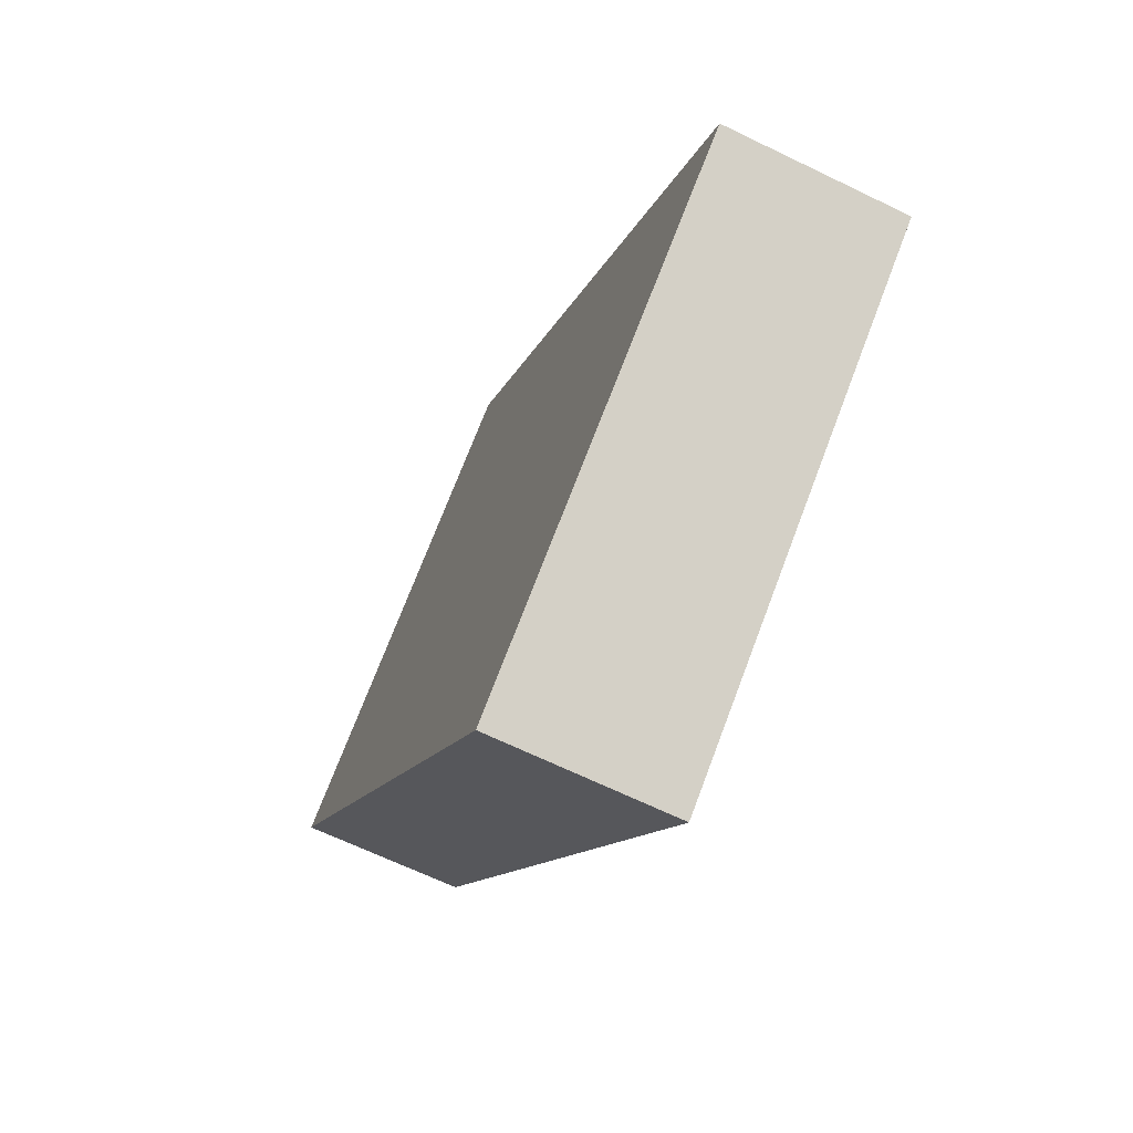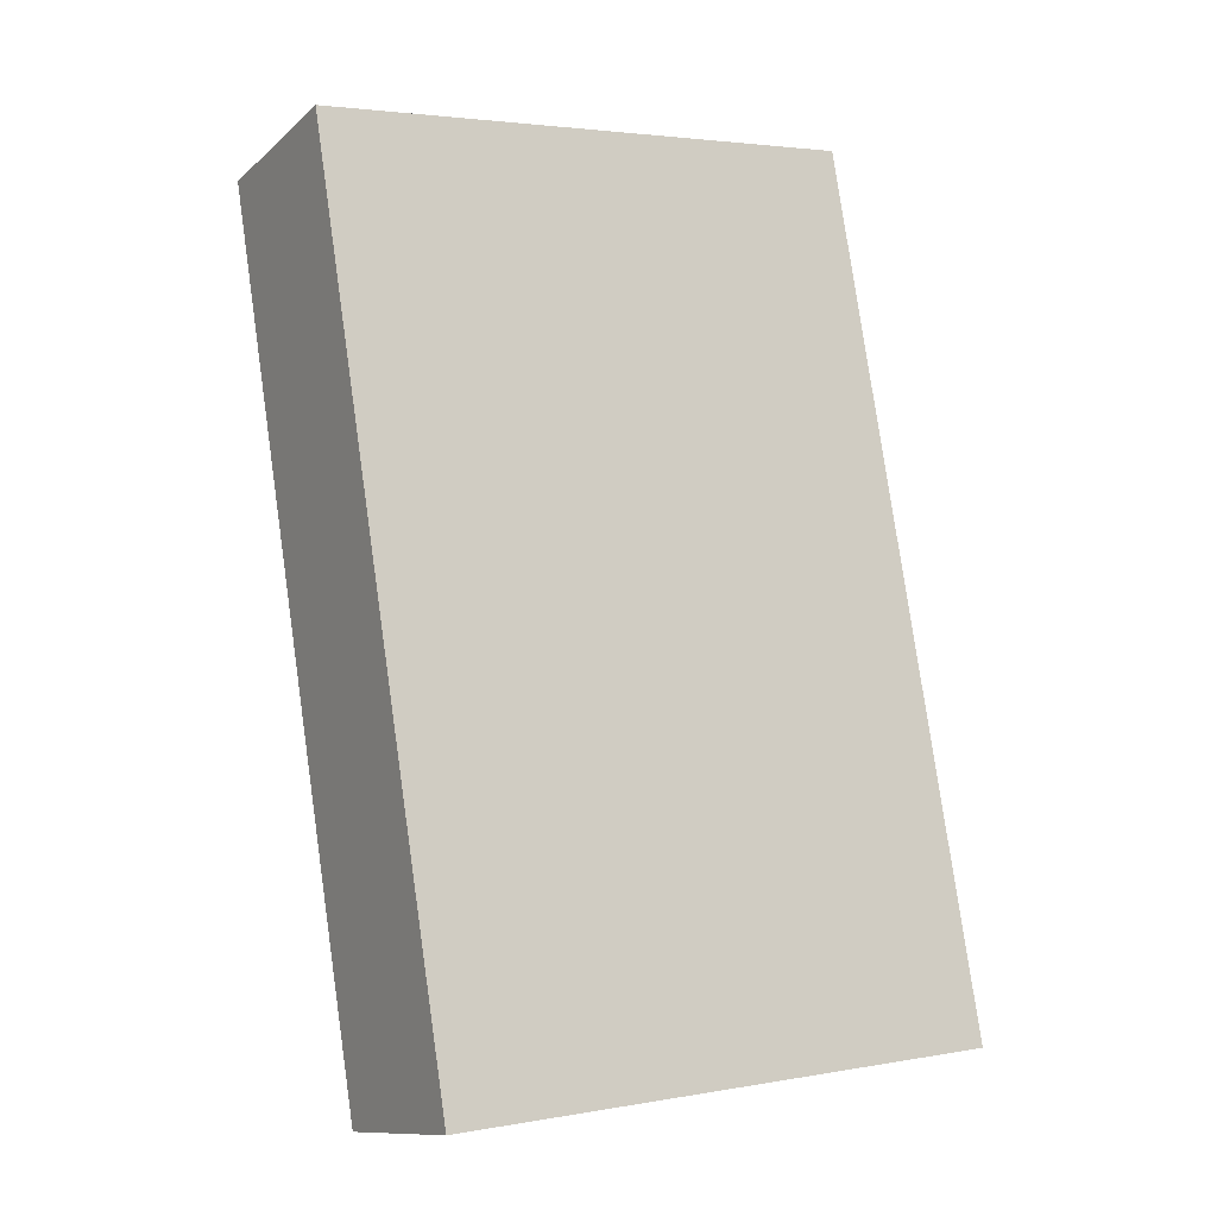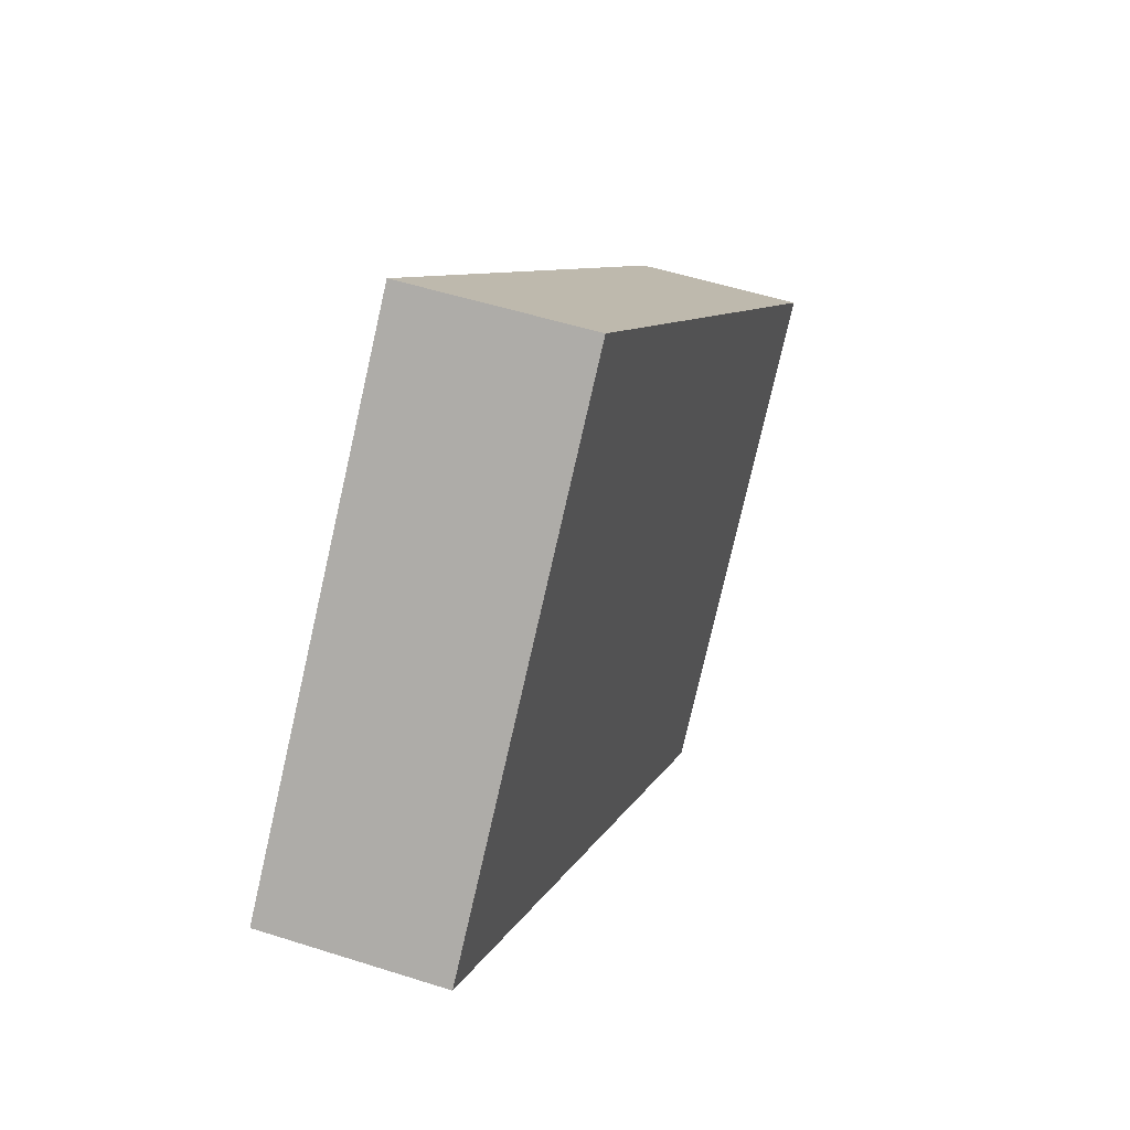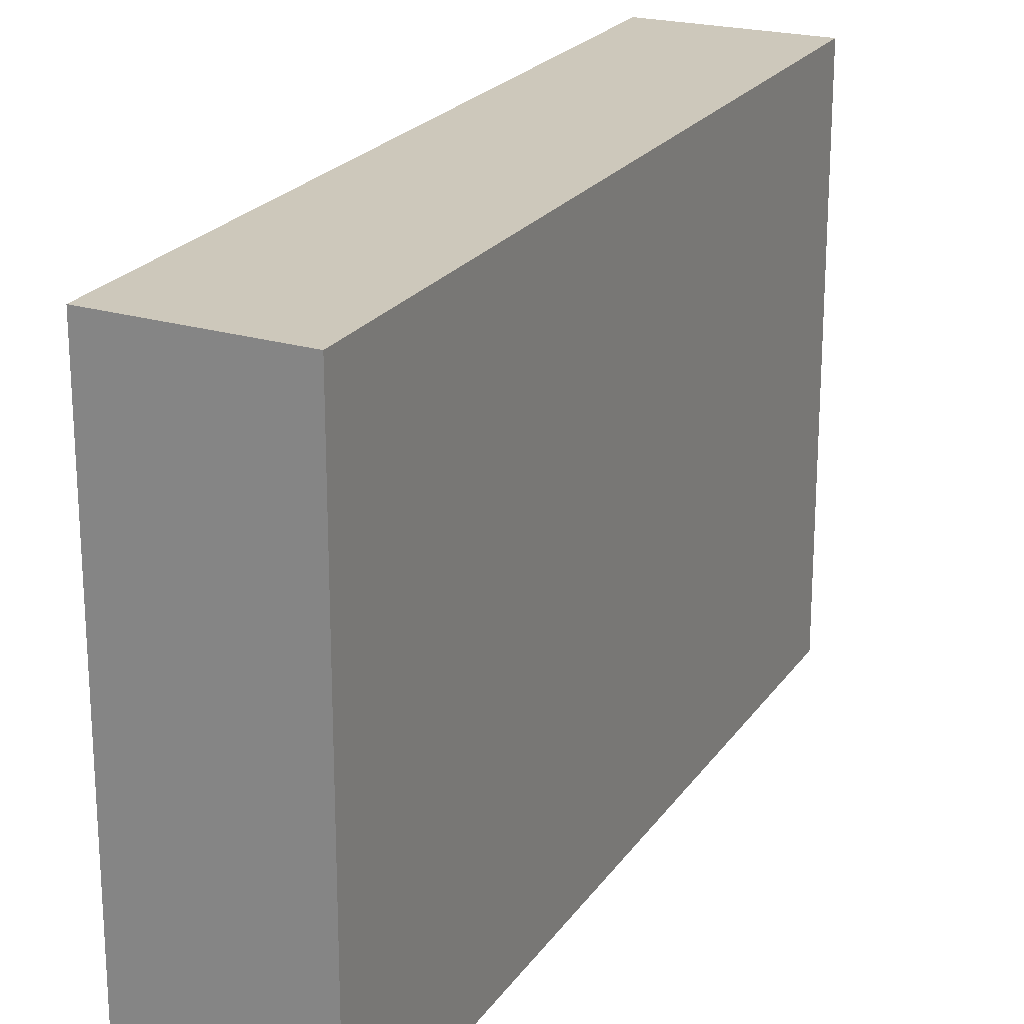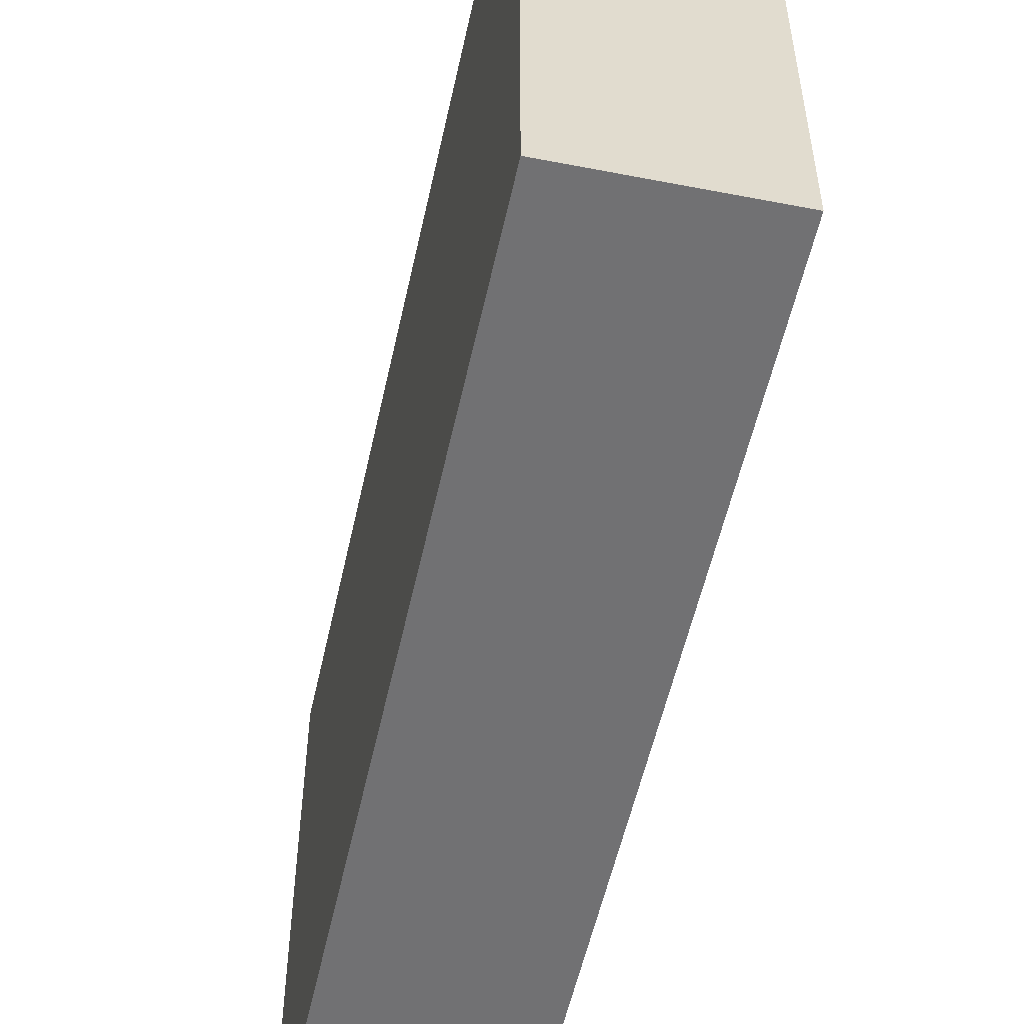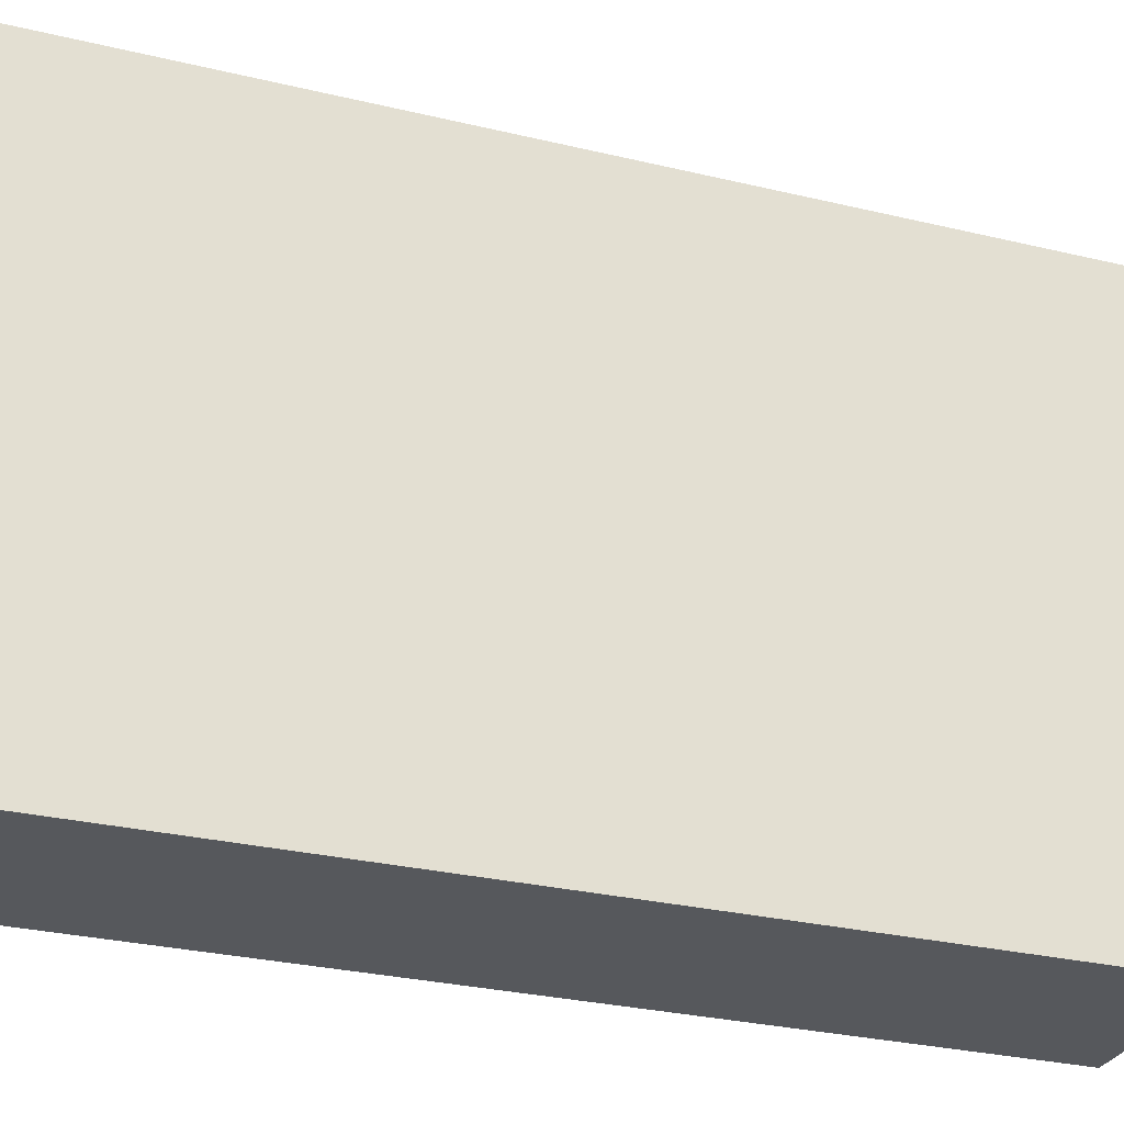
<metadata>
{"format":"obj","ext":"obj","renderer":"f3d","projection":"perspective","resolution":1024,"background":"white","views":[{"elev":72.5,"azim":20.8,"up":"+Z"},{"elev":3.2,"azim":-121.3,"up":"+Z"},{"elev":-77.9,"azim":-12.9,"up":"+Z"},{"elev":22.0,"azim":-139.1,"up":"+Y"},{"elev":-55.3,"azim":3.4,"up":"+Y"},{"elev":-28.0,"azim":-94.5,"up":"+Y"}]}
</metadata>
<code>
v  1.734 3.587 5.417
v  1.306 3.587 4.636
v  1.541 3.587 5.469
v  2.677 3.587 5.166
v  1.135 3.587 -0.255
v  0.456 3.587 1.617
v  0.074 3.587 0.262
v  0 3.587 2.196e-16
v  0.173 3.587 -0.039
v  0 0 0
v  0.173 2.388e-18 -0.039
v  1.135 1.561e-17 -0.255
v  1.306 -2.839e-16 4.636
v  1.541 -3.349e-16 5.469
v  0.074 -1.604e-17 0.262
v  0.456 -9.901e-17 1.617
v  2.677 -3.163e-16 5.166
v  1.734 -3.317e-16 5.417
g defaultobject
f 1 2 3
f 2 1 4
f 2 4 5
f 2 5 6
f 6 5 7
f 7 5 8
f 8 5 9
f 9 10 8
f 10 9 5
f 10 5 11
f 11 5 12
f 10 7 8
f 7 10 6
f 6 10 2
f 2 10 3
f 3 10 13
f 3 13 14
f 13 10 15
f 13 15 16
f 14 1 3
f 1 14 4
f 4 14 17
f 17 14 18
f 17 5 4
f 5 17 12
f 18 12 17
f 12 18 14
f 12 14 13
f 12 13 16
f 12 16 15
f 12 15 10
f 12 10 11

</code>
